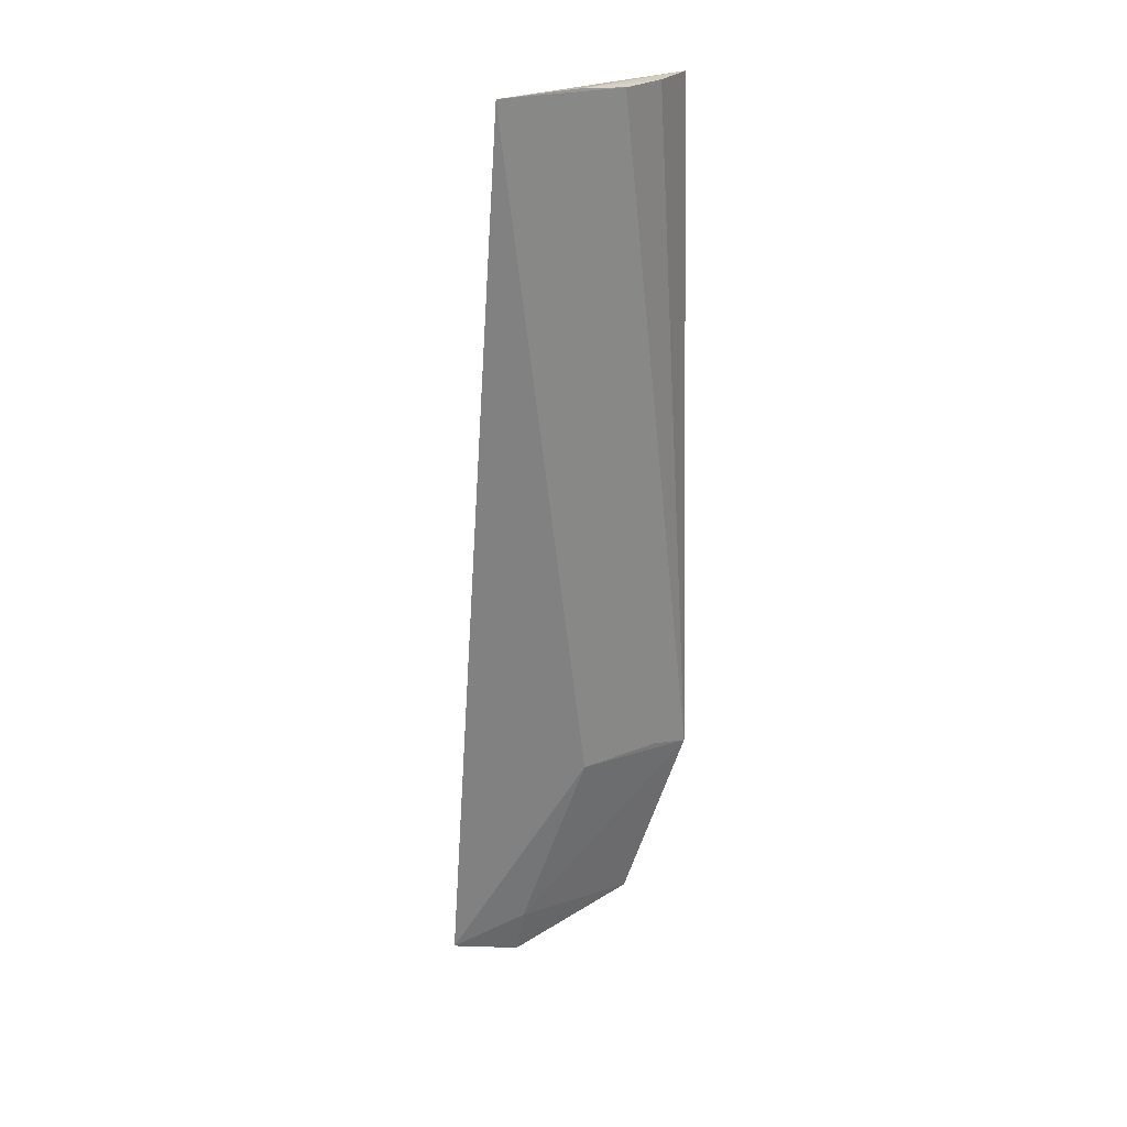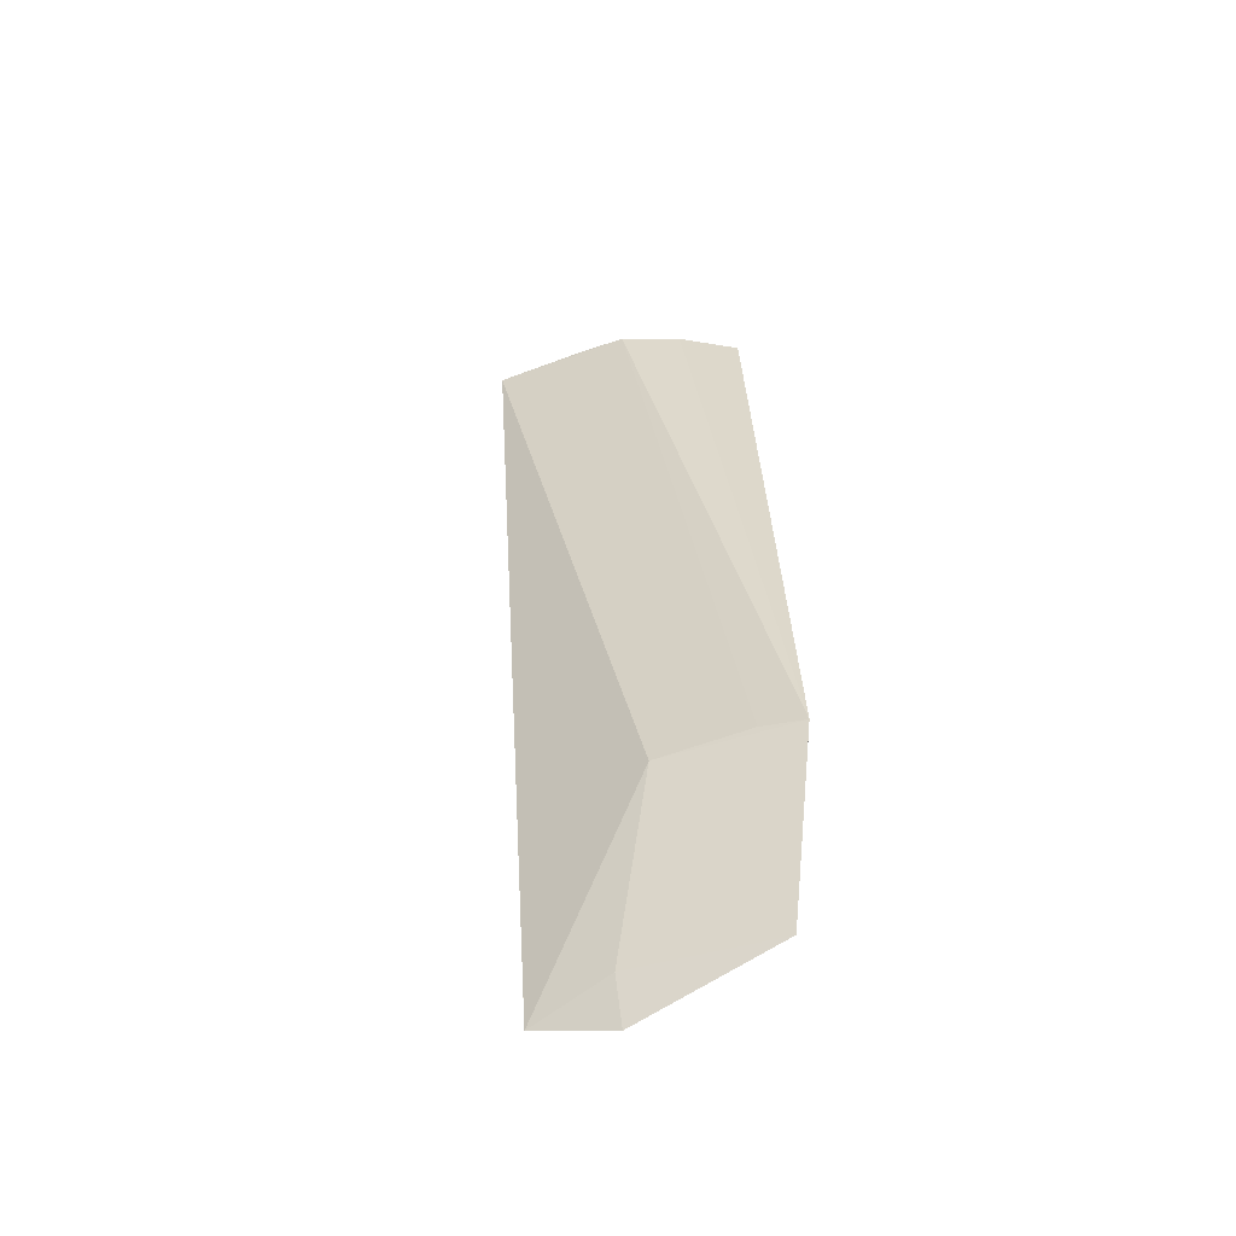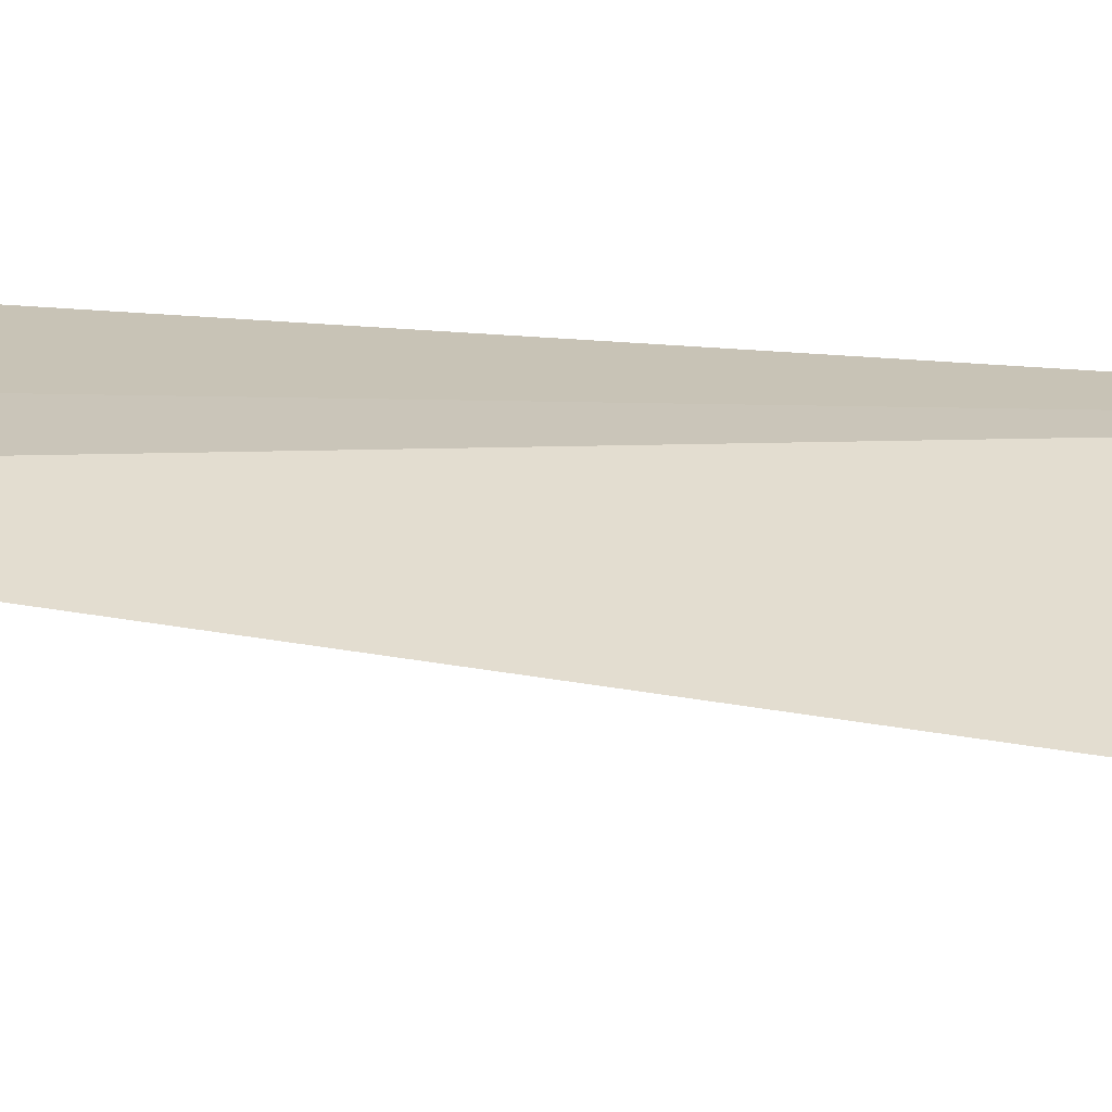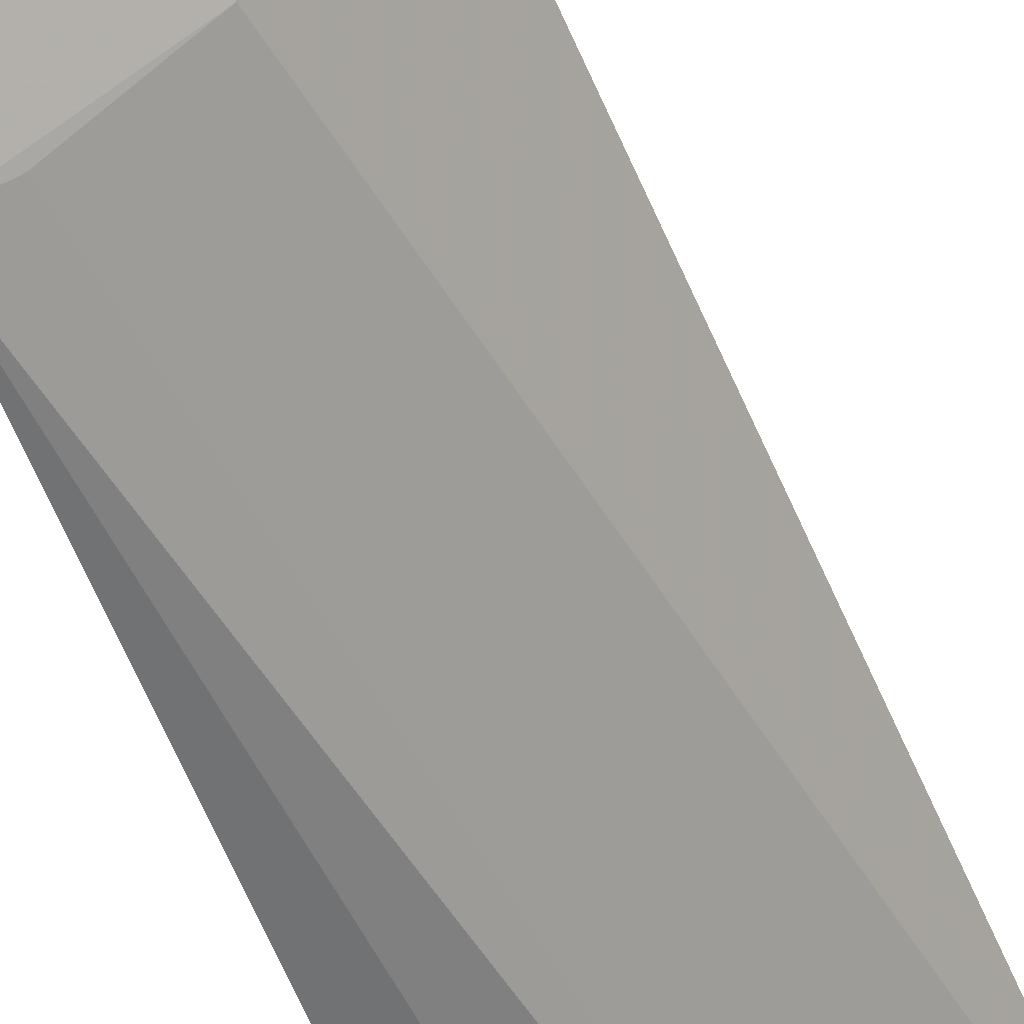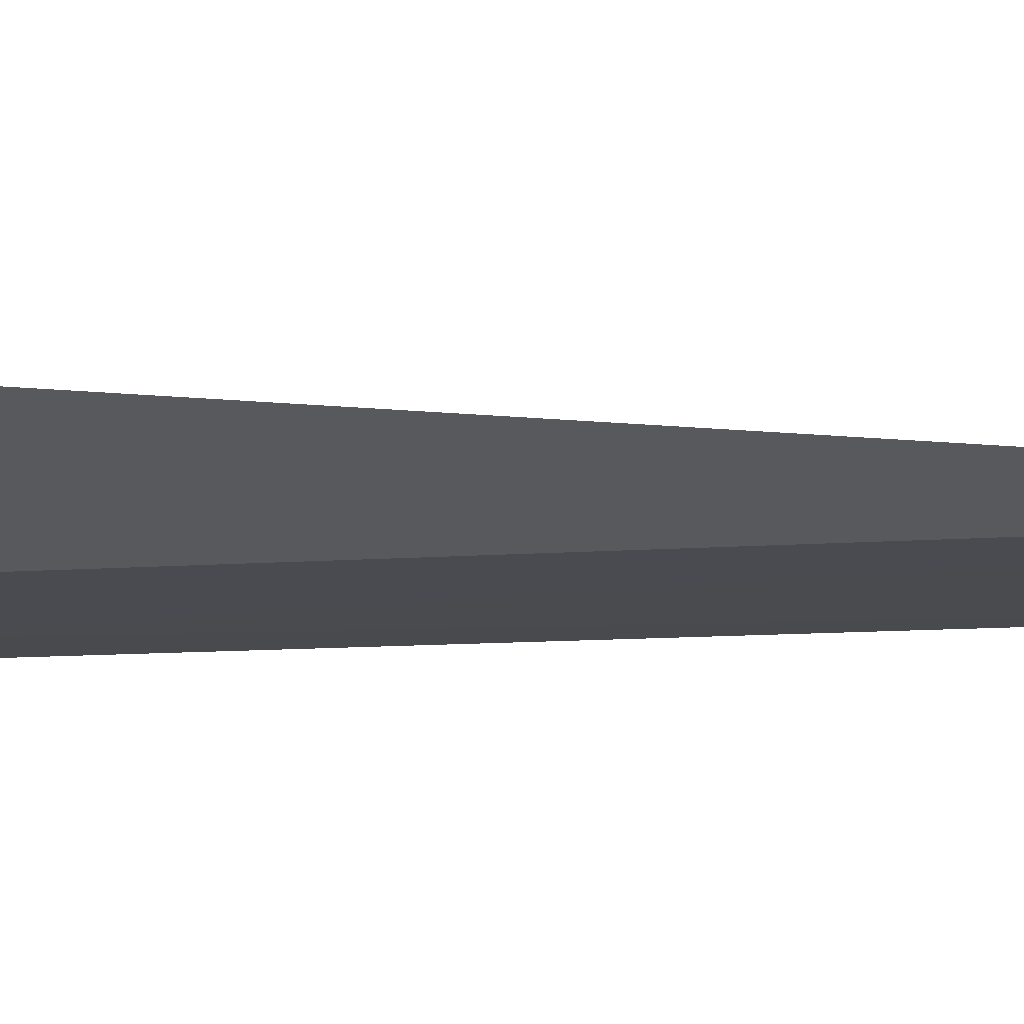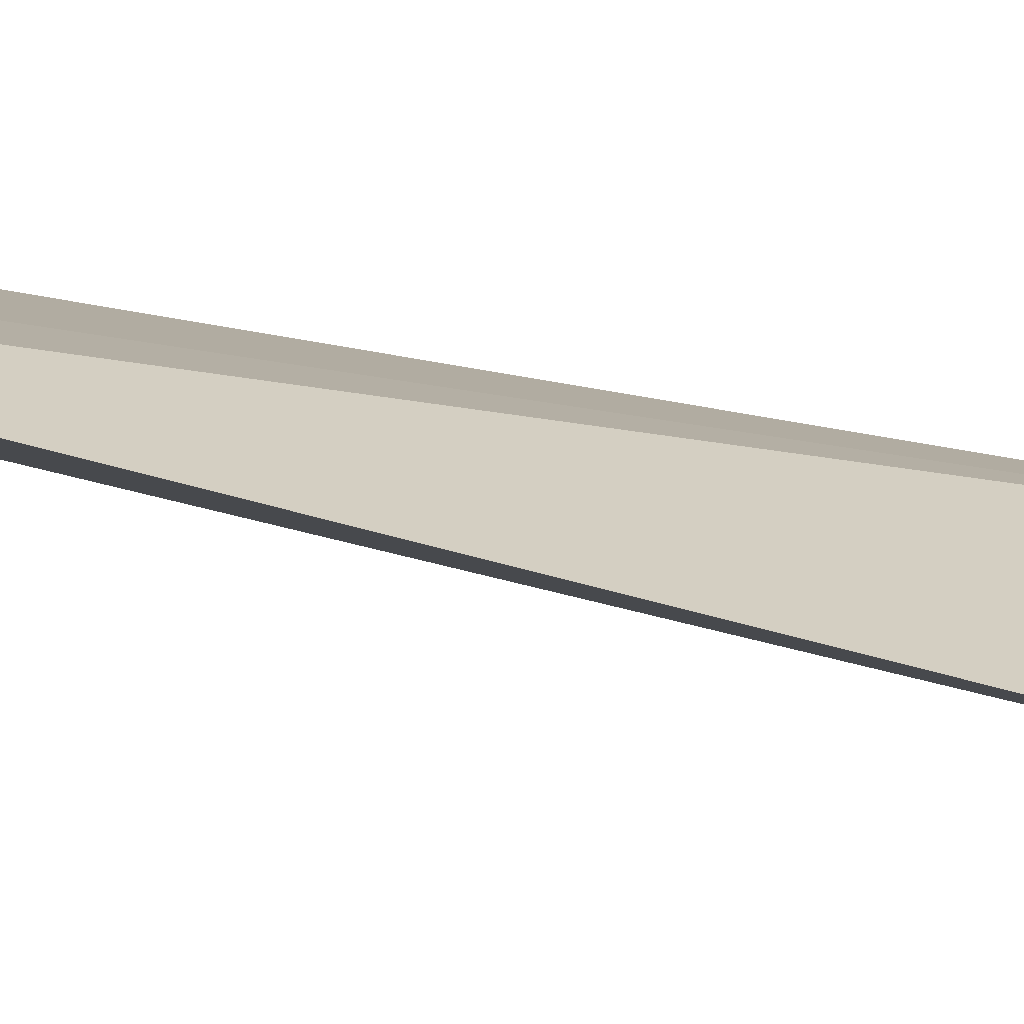
<metadata>
{"format":"obj","ext":"obj","renderer":"f3d","projection":"perspective","resolution":1024,"background":"white","views":[{"elev":22.1,"azim":98.9,"up":"+Y"},{"elev":-58.3,"azim":155.9,"up":"+Y"},{"elev":67.7,"azim":90.8,"up":"+Z"},{"elev":-51.4,"azim":16.9,"up":"+Z"},{"elev":31.0,"azim":82.7,"up":"+Z"},{"elev":55.9,"azim":97.8,"up":"+Z"}]}
</metadata>
<code>
v 0.2139 -0.2248 -0.04181
v 0.2266 -0.2173 -0.02853
v 0.1984 -0.007884 -0.07829
v 0.1928 -0.2165 -0.06653
v 0.2484 -0.007218 -0.0459
v 0.2163 -0.1703 -0.05943
v 0.2163 -0.2133 -0.04403
v 0.194 -0.1725 -0.08133
v 0.2257 -0.007708 -0.06872
v 0.2127 -0.007809 -0.07458
v 0.2012 -0.1703 -0.07464
v 0.2333 -0.00689 -0.06105
f 1 2 3
f 1 3 4
f 5 3 2
f 6 5 2
f 7 6 2
f 7 2 1
f 7 1 4
f 8 4 3
f 8 7 4
f 8 6 7
f 10 9 8
f 10 8 3
f 11 6 8
f 11 8 9
f 11 9 5
f 11 5 6
f 12 10 3
f 12 3 5
f 12 5 9
f 12 9 10

</code>
